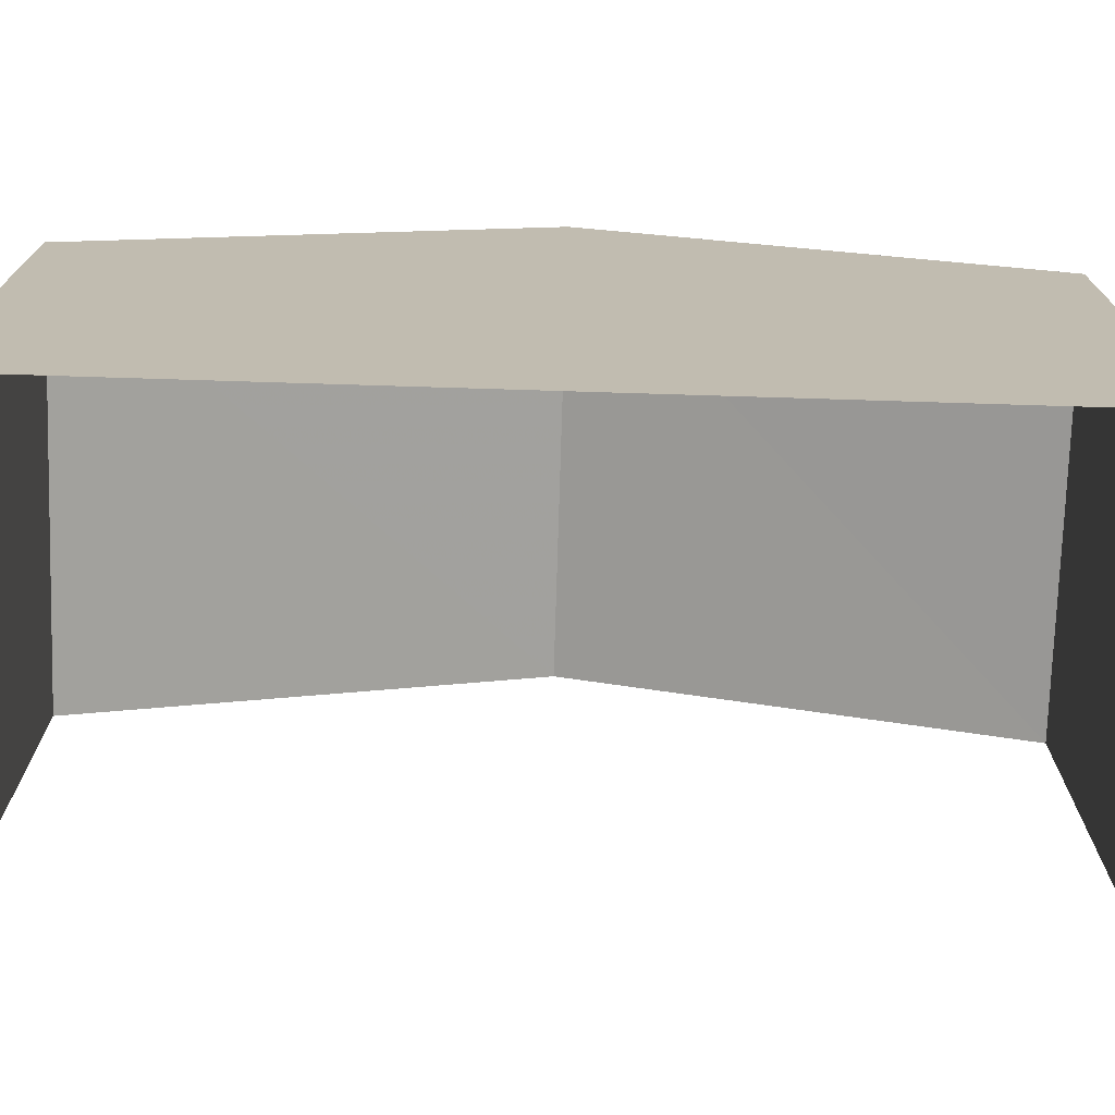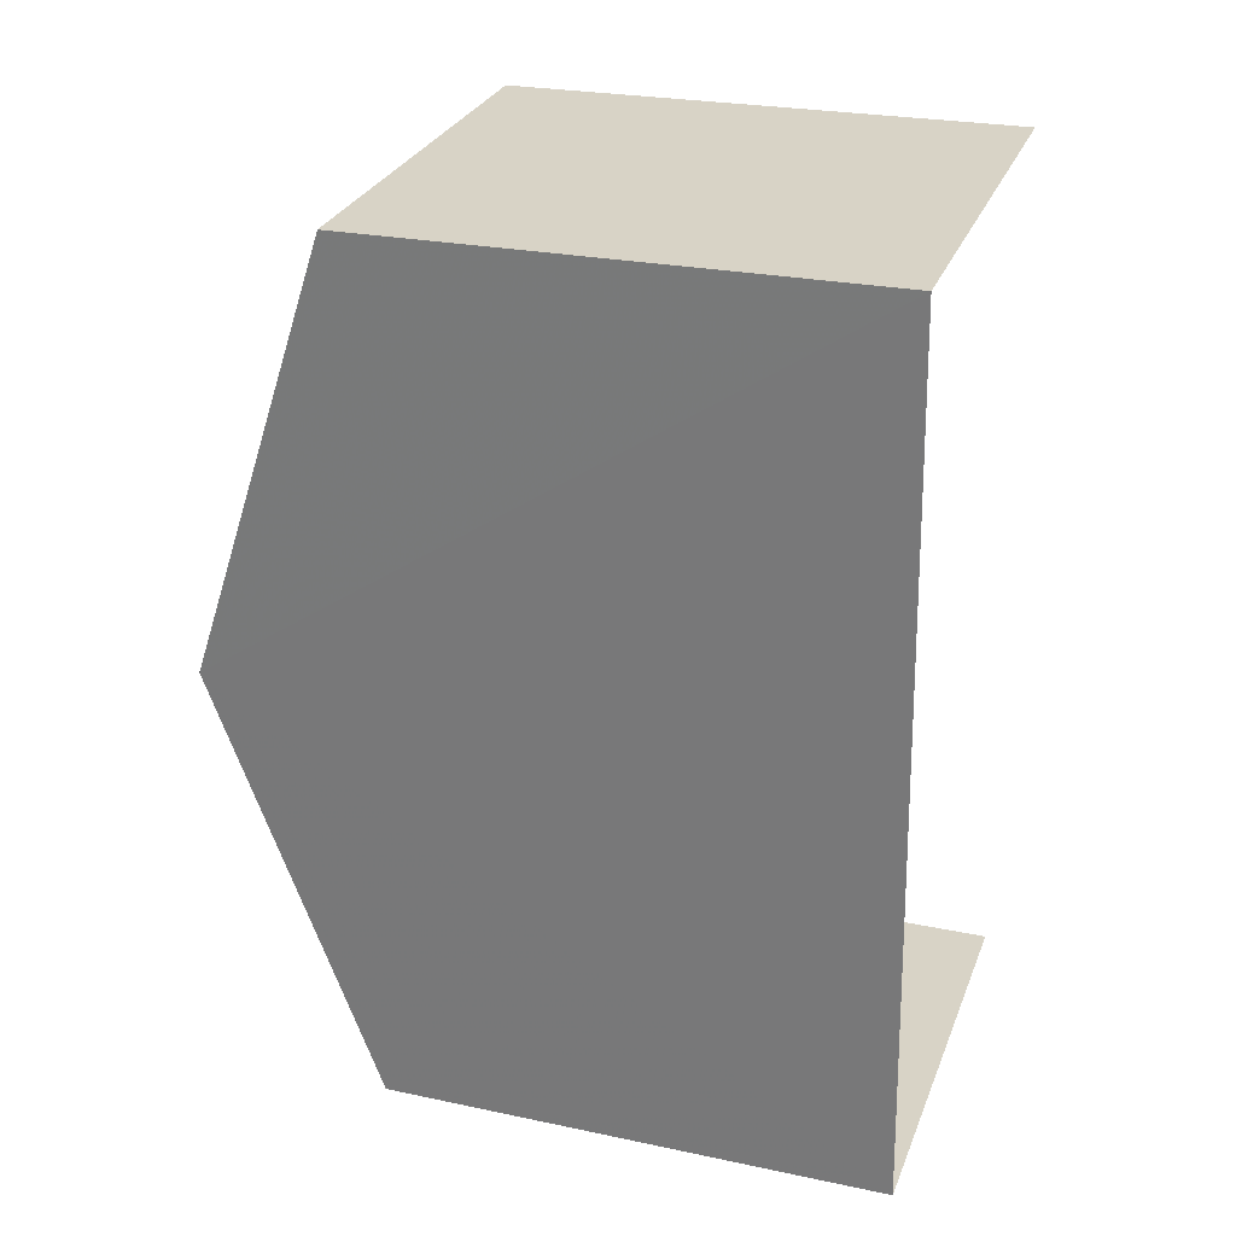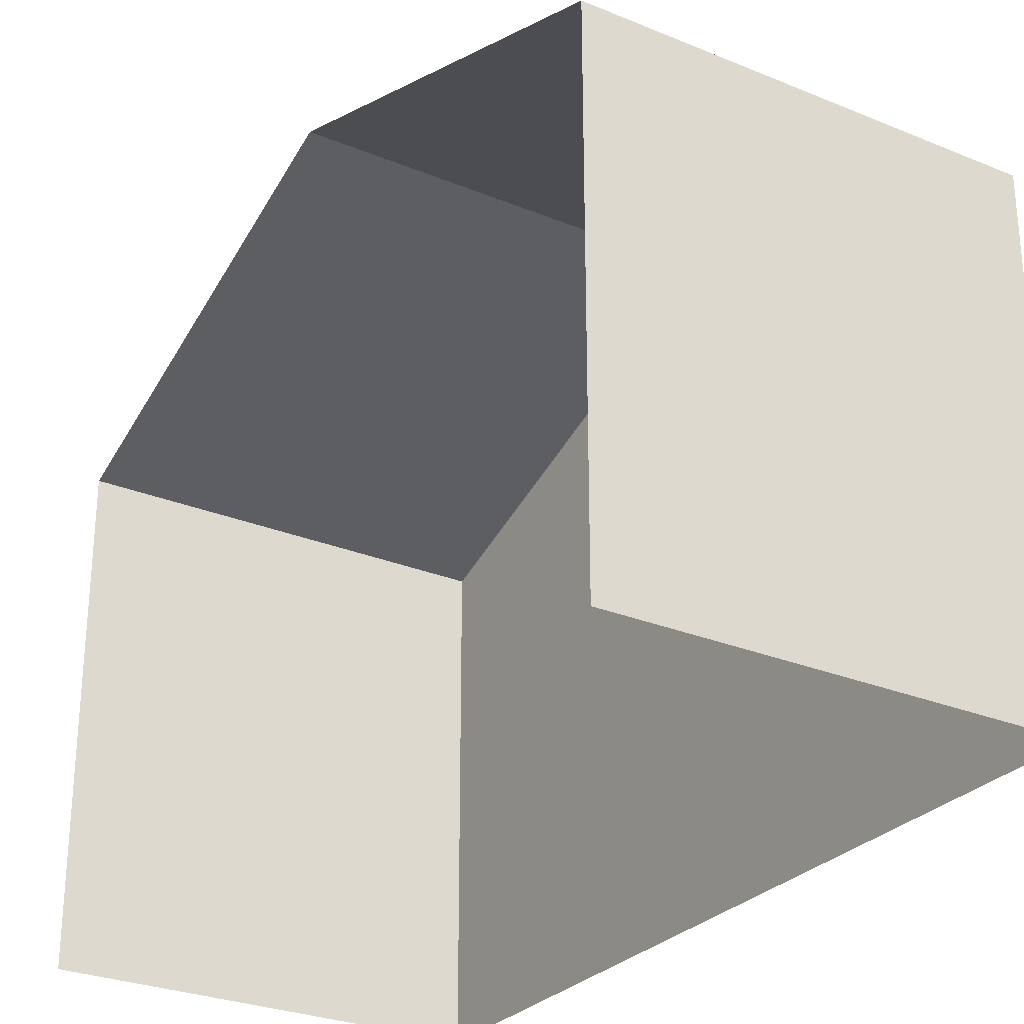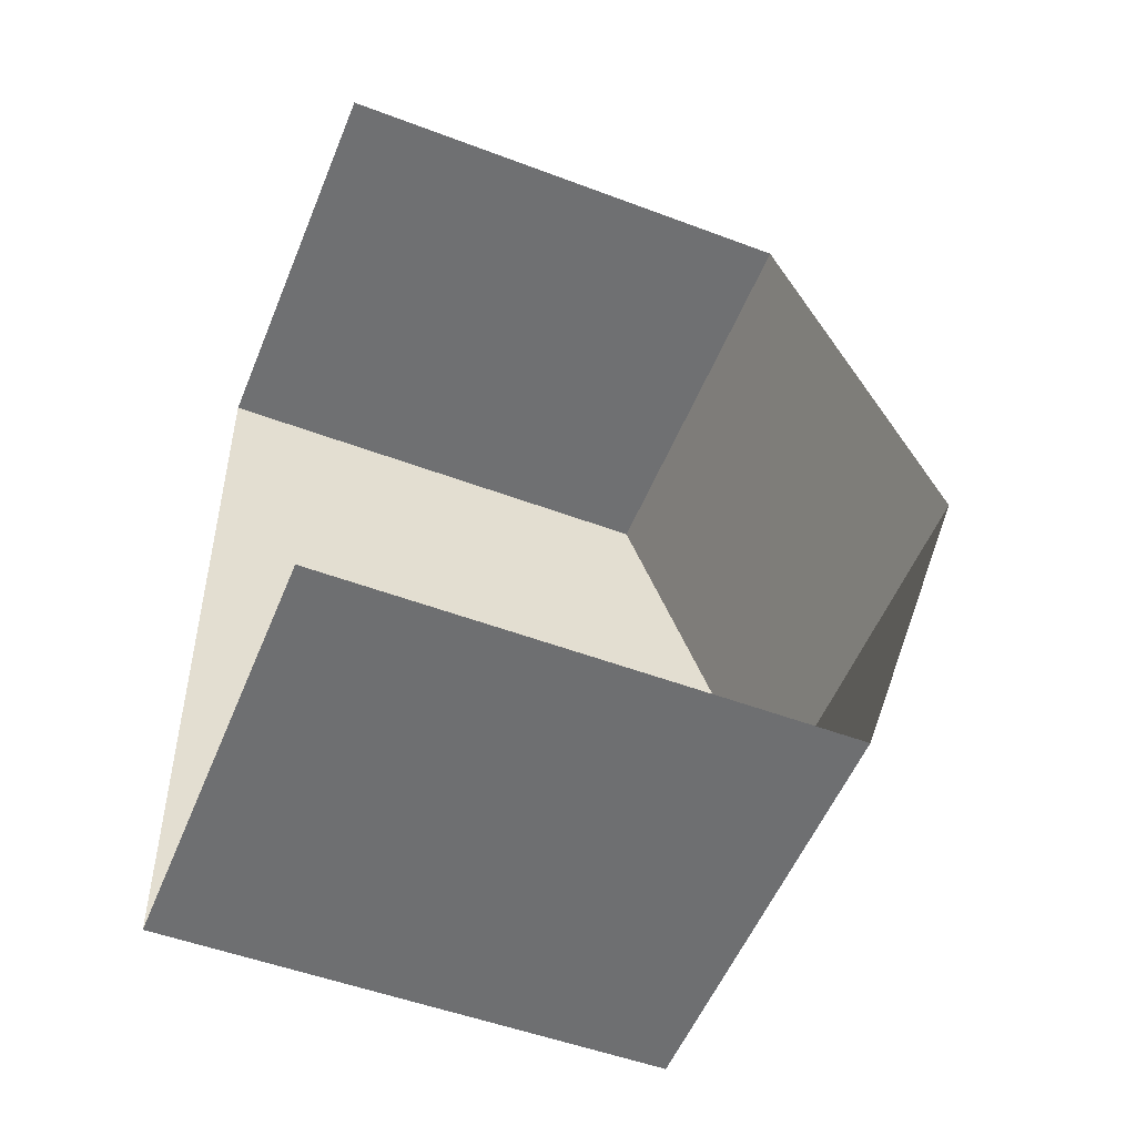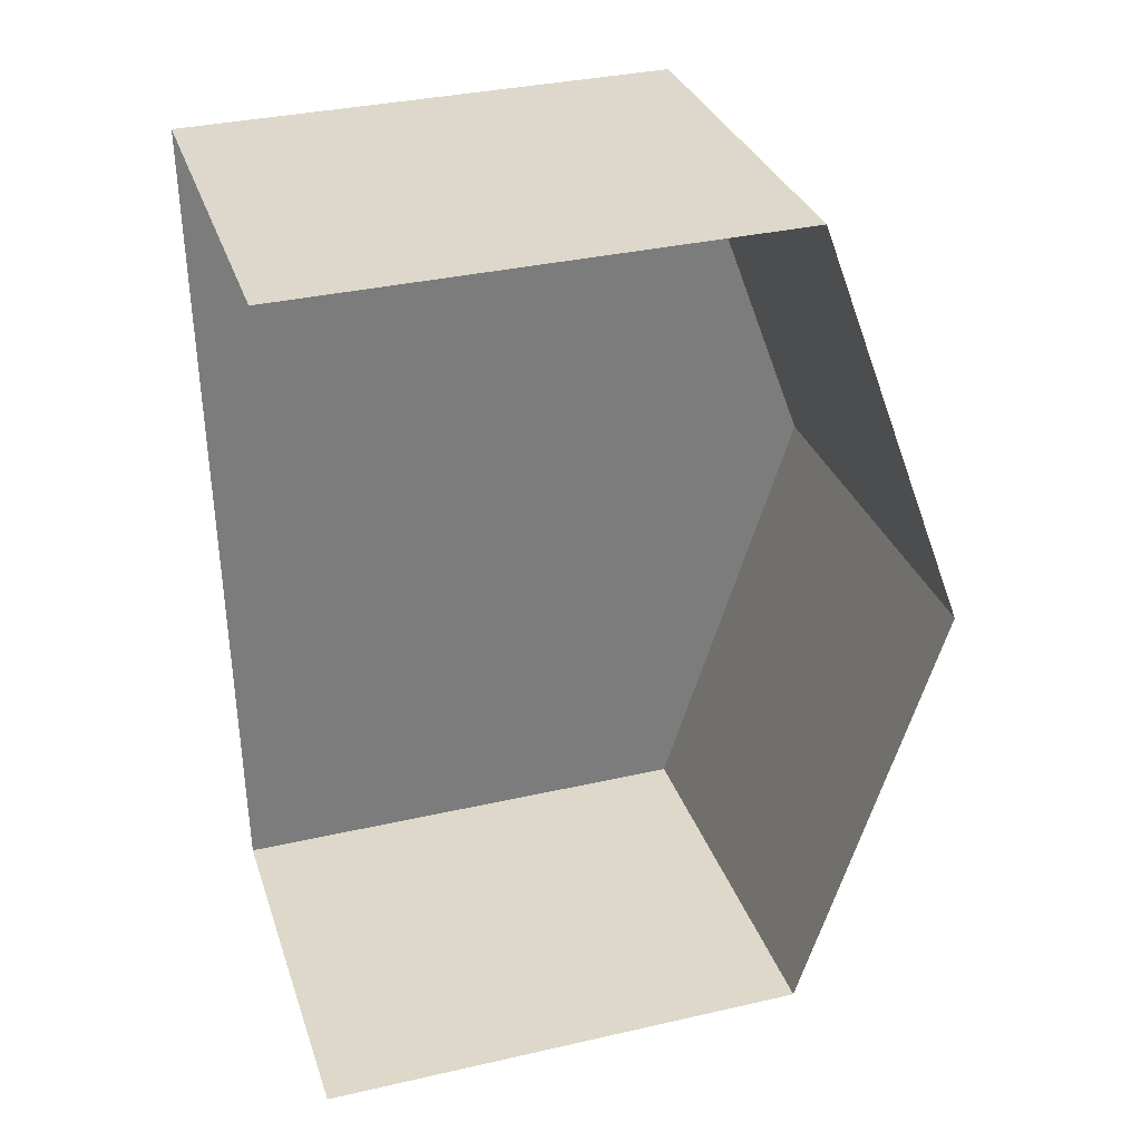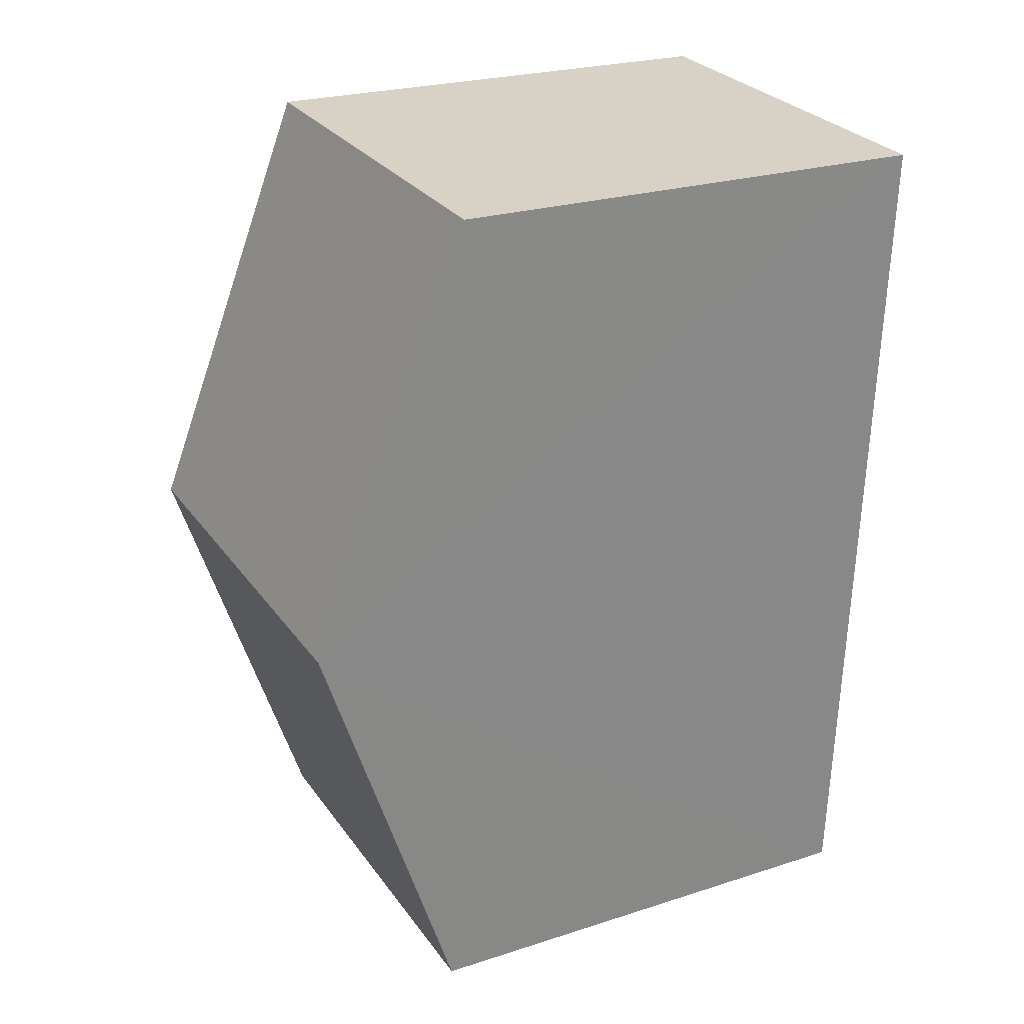
<metadata>
{"format":"obj","ext":"obj","renderer":"f3d","projection":"perspective","resolution":1024,"background":"white","views":[{"elev":-73.9,"azim":84.9,"up":"+Z"},{"elev":25.1,"azim":108.9,"up":"+Y"},{"elev":-28.2,"azim":-35.4,"up":"+Z"},{"elev":-51.4,"azim":-112.4,"up":"+Y"},{"elev":34.7,"azim":-106.9,"up":"+Y"},{"elev":24.1,"azim":61.8,"up":"+Y"}]}
</metadata>
<code>
v -3.723e+05 -1.046e+05 28.23
v -3.723e+05 -1.046e+05 28.23
v -3.723e+05 -1.045e+05 28.23
v -3.723e+05 -1.045e+05 28.23
v -3.723e+05 -1.045e+05 39.17
v -3.723e+05 -1.045e+05 36.61
v -3.723e+05 -1.045e+05 39.17
v -3.723e+05 -1.045e+05 36.61
v -3.723e+05 -1.046e+05 36.61
v -3.723e+05 -1.046e+05 36.61
f 1 2 3
f 4 1 3
f 6 3 7
f 3 2 7
f 2 10 7
f 5 6 7
f 5 8 6
f 7 9 5
f 7 10 9
f 8 4 3
f 6 8 3
f 9 1 5
f 1 4 5
f 4 8 5
f 9 2 1
f 9 10 2

</code>
